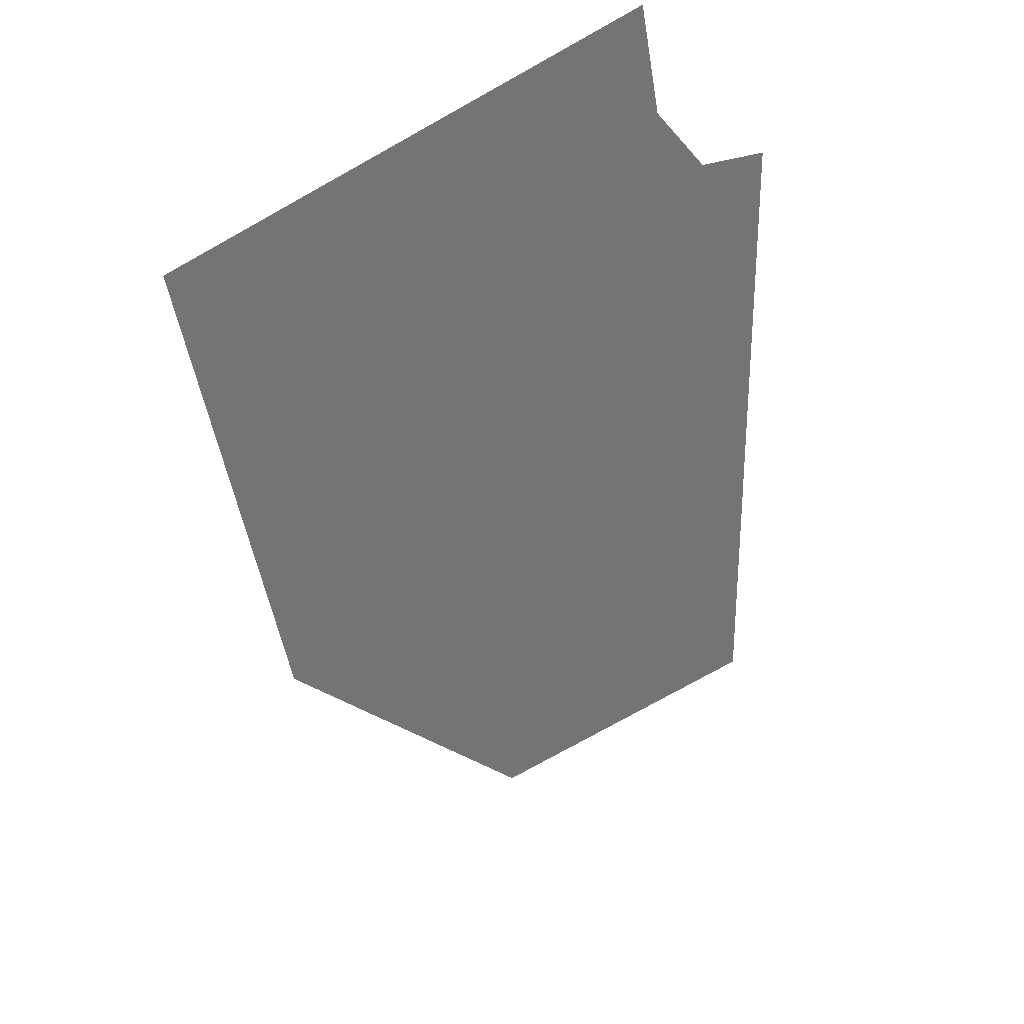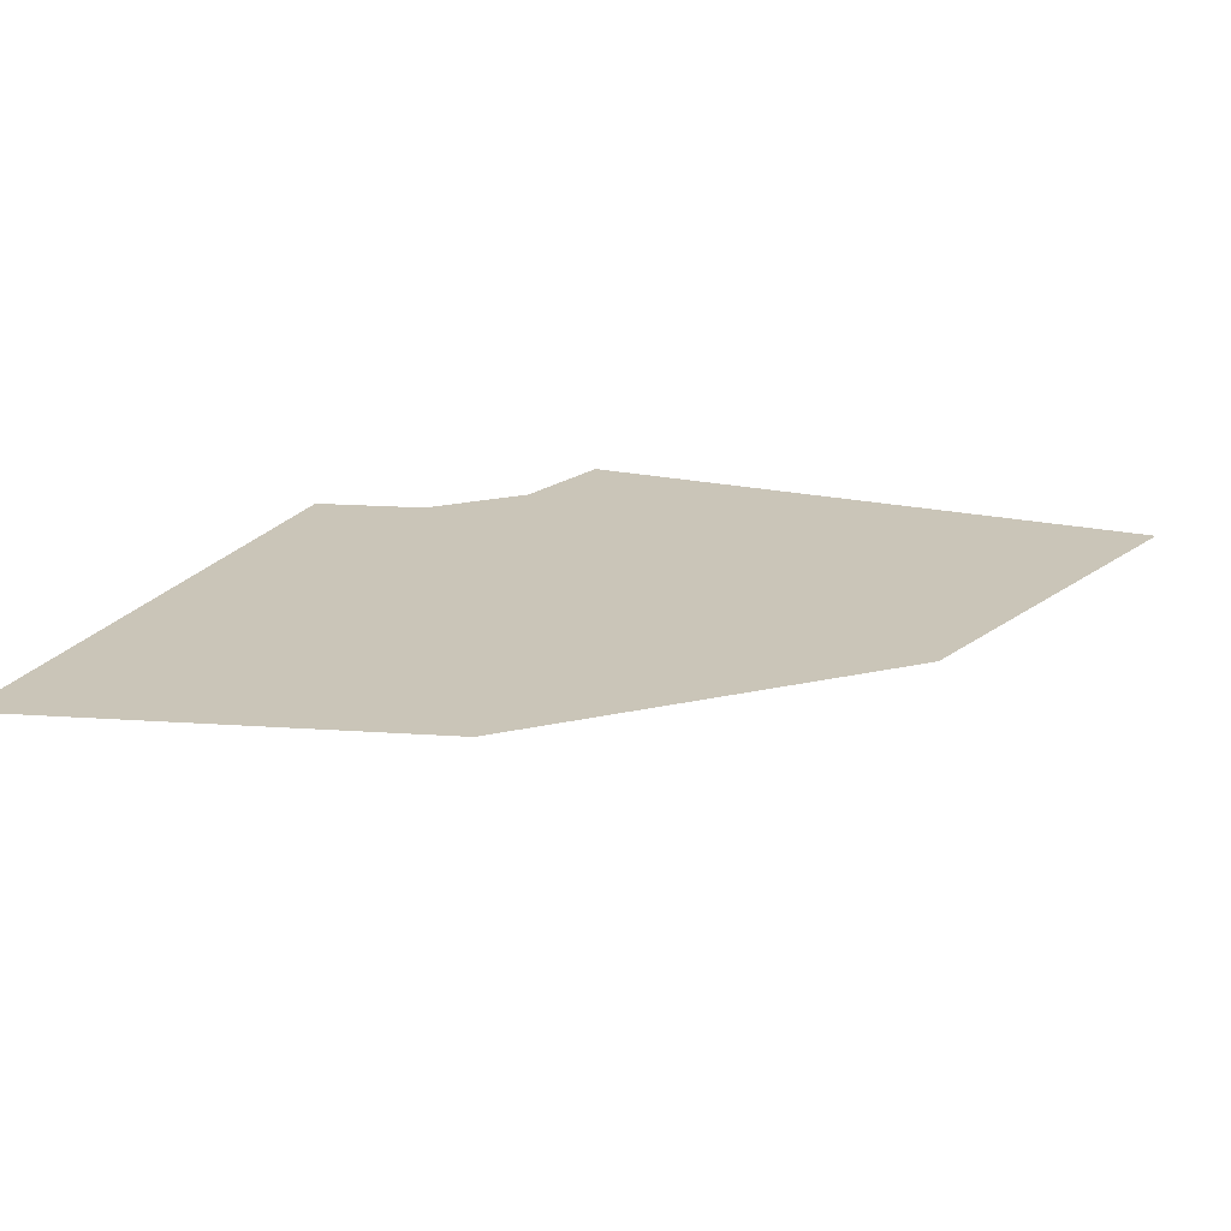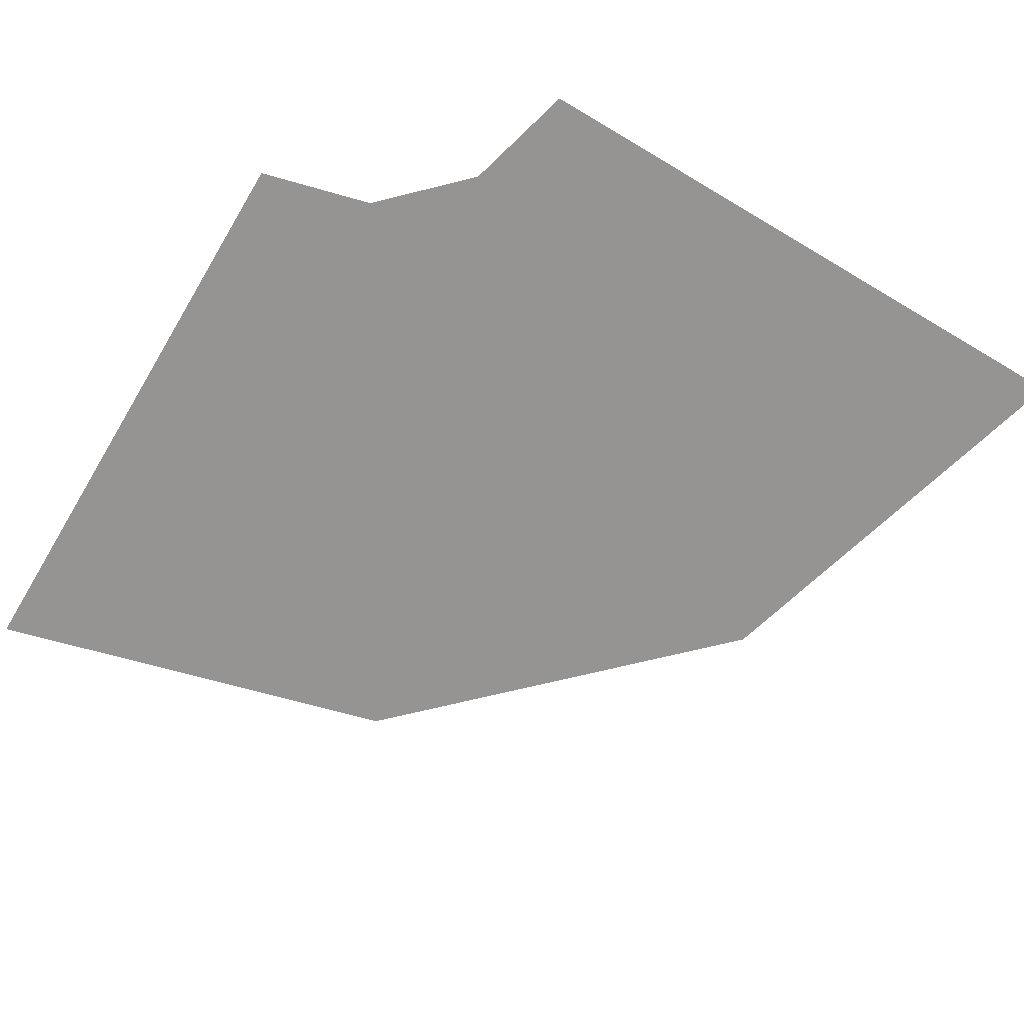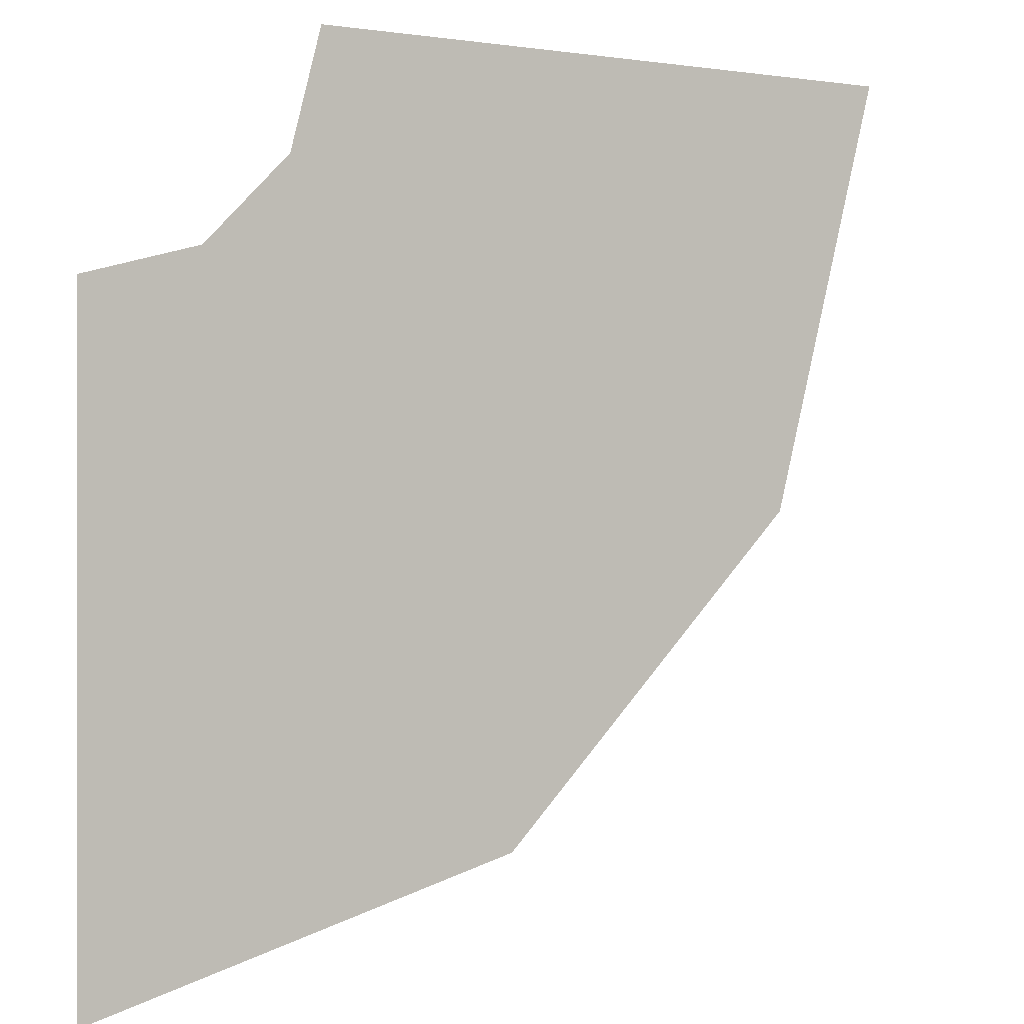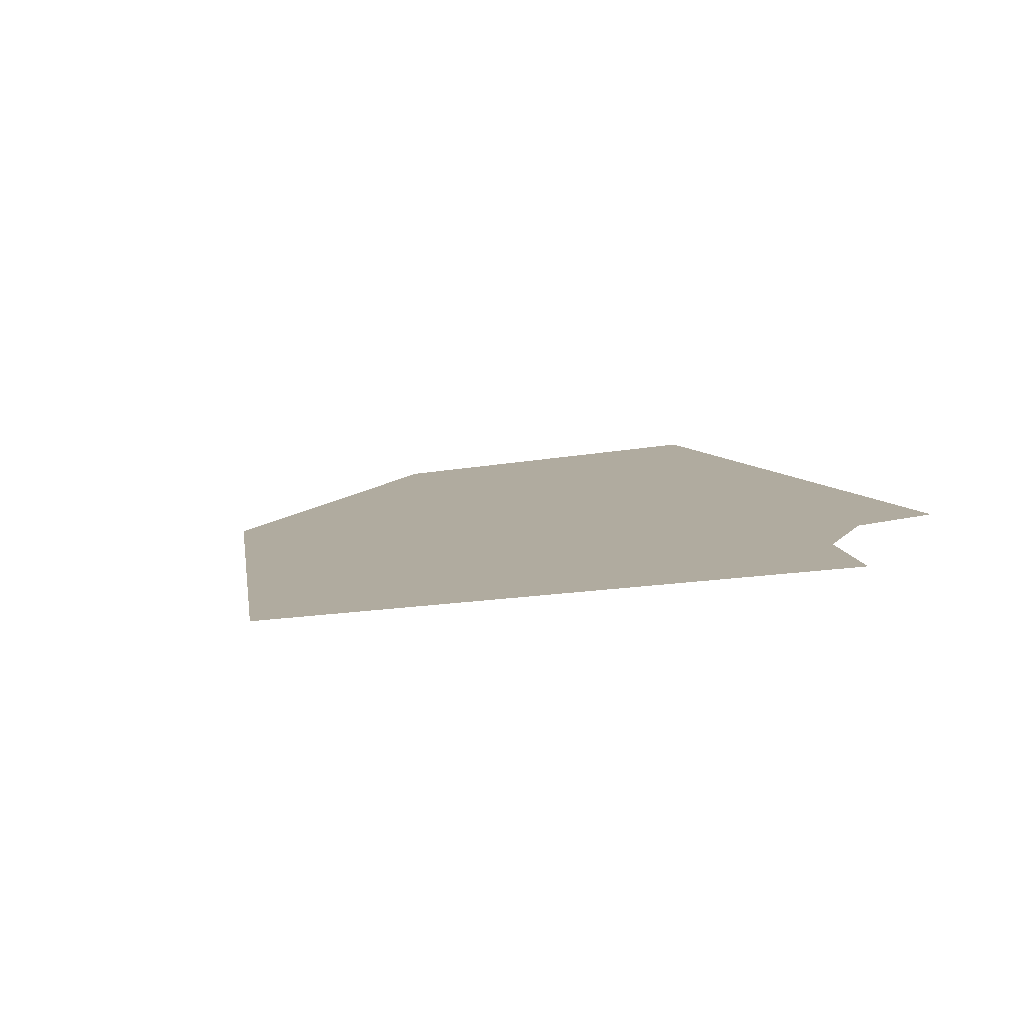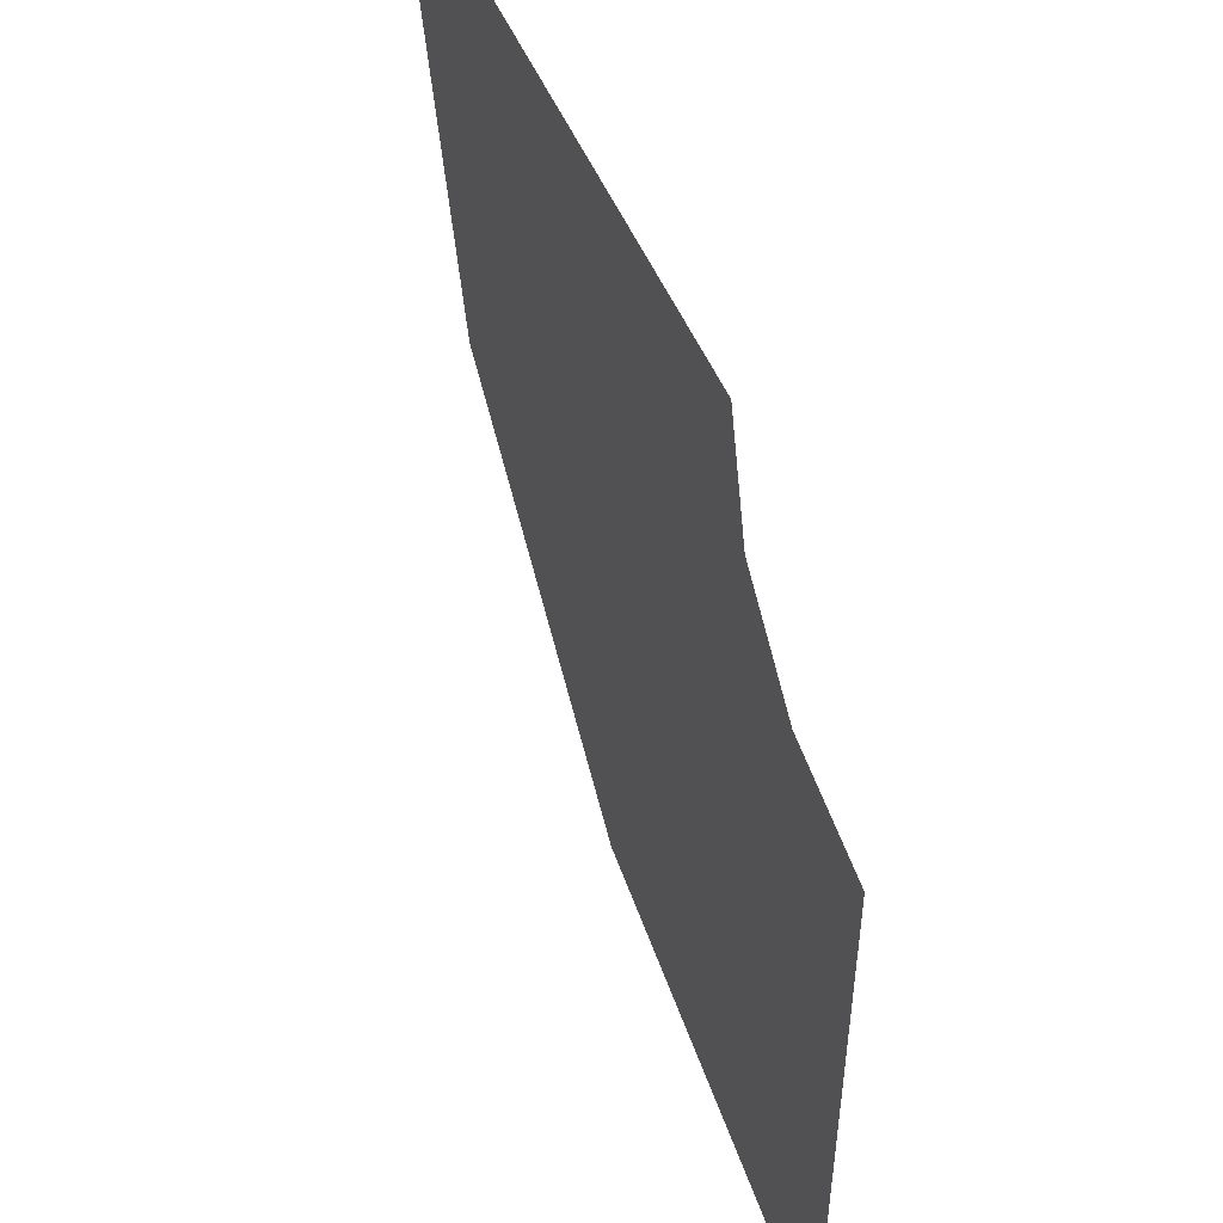
<metadata>
{"format":"obj","ext":"obj","renderer":"f3d","projection":"perspective","resolution":1024,"background":"white","views":[{"elev":33.1,"azim":125.5,"up":"+Z"},{"elev":20.4,"azim":112.1,"up":"+Y"},{"elev":-67.1,"azim":-30.9,"up":"+Y"},{"elev":0.3,"azim":-32.6,"up":"+Z"},{"elev":9.7,"azim":-113.0,"up":"+Y"},{"elev":50.3,"azim":-112.1,"up":"+Z"}]}
</metadata>
<code>
v  -30.26 0 -30.26
v  -30.26 0 14.01
v  -22.14 0 16.19
v  -0 0 -22.15
v  -16.19 0 22.14
v  22.15 0 -0
v  -14.01 0 30.26
v  30.26 0 30.26
g Tube001
f 1 2 3 4
f 4 3 5 6
f 6 5 7 8

</code>
